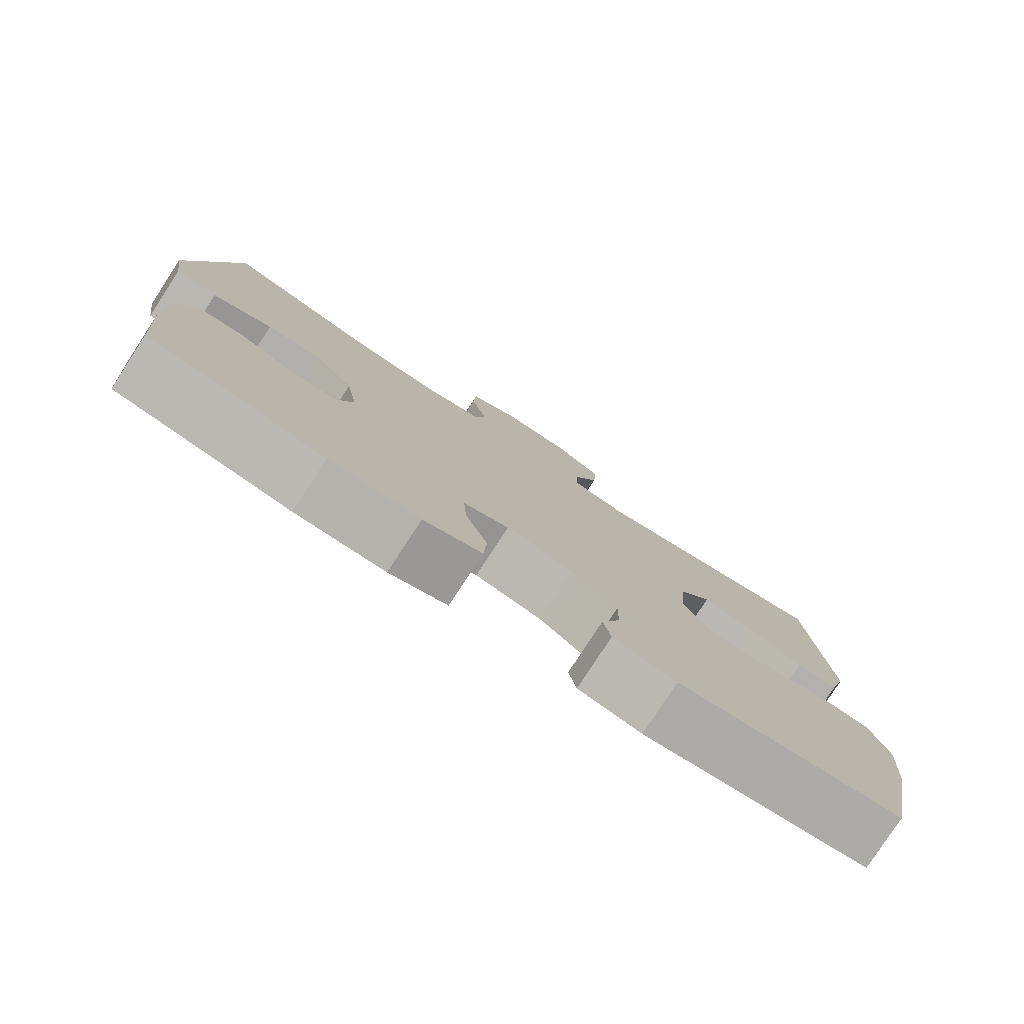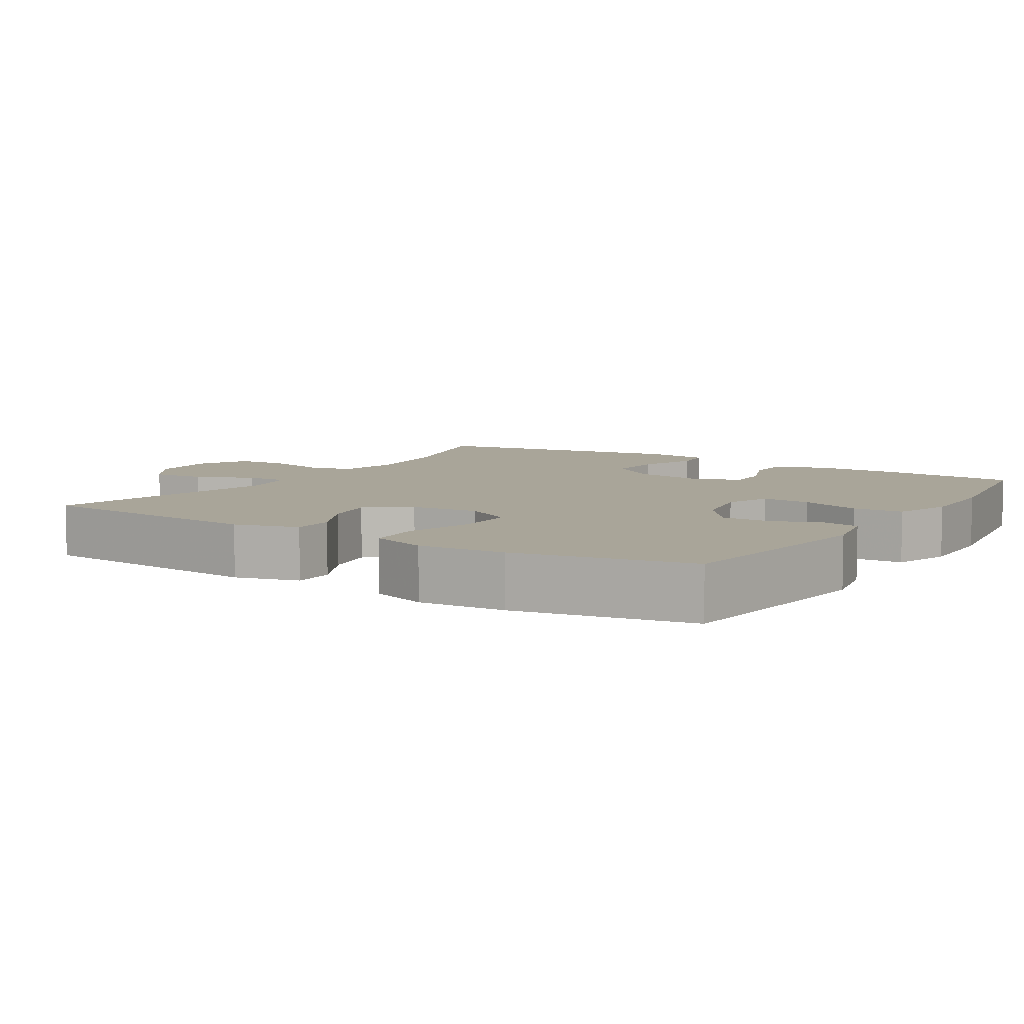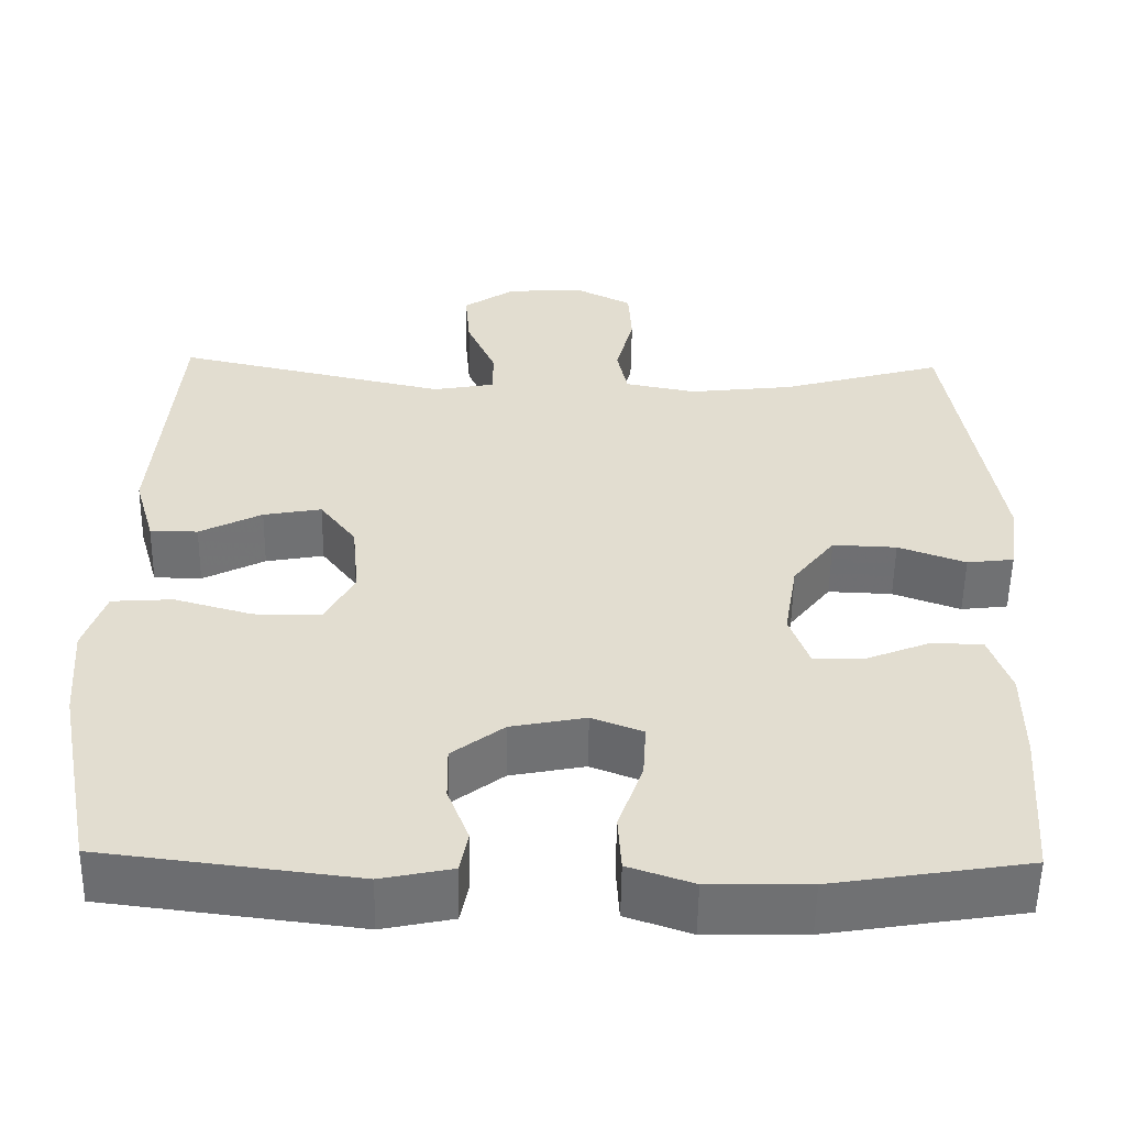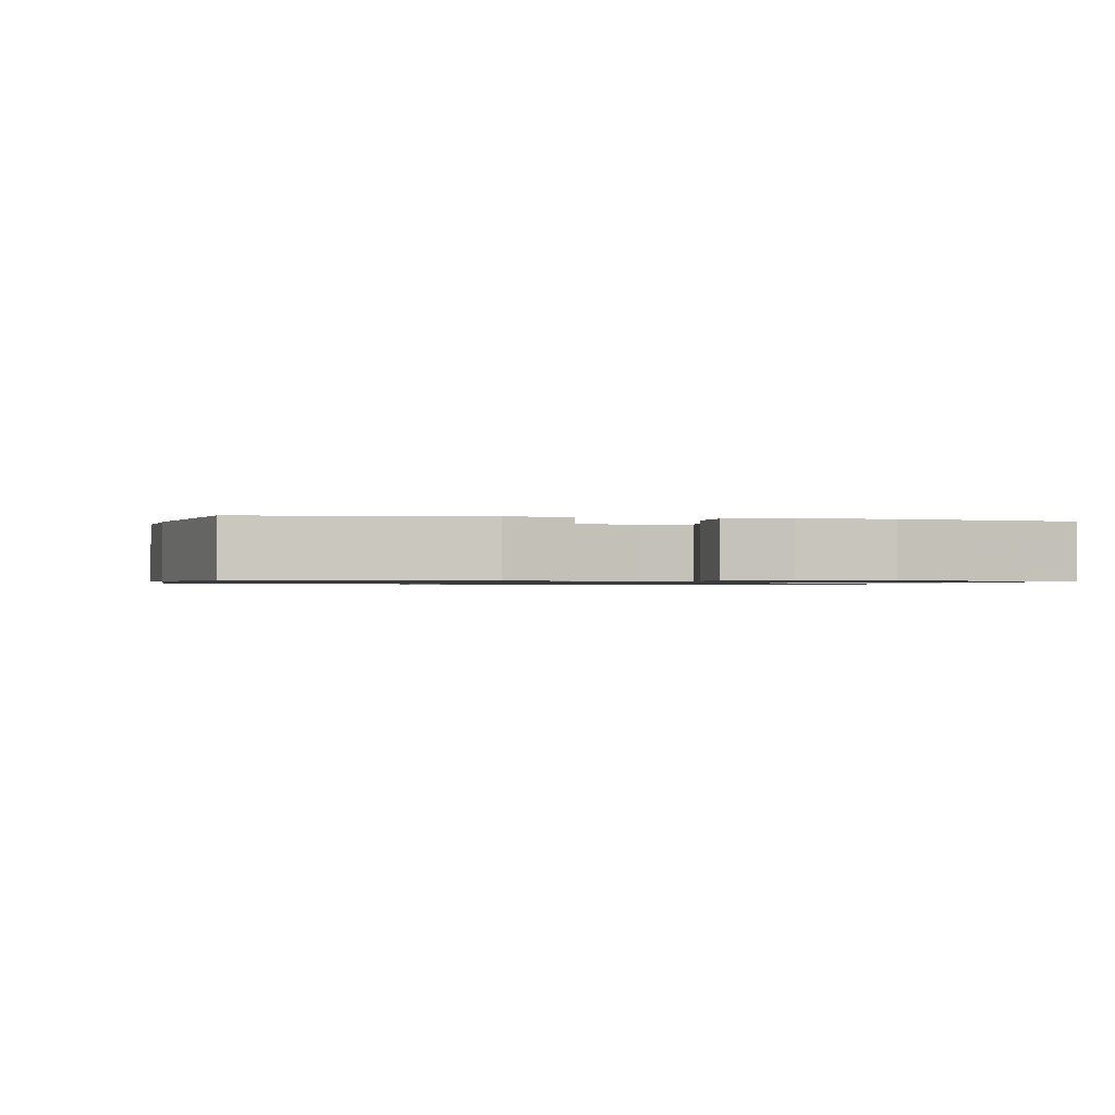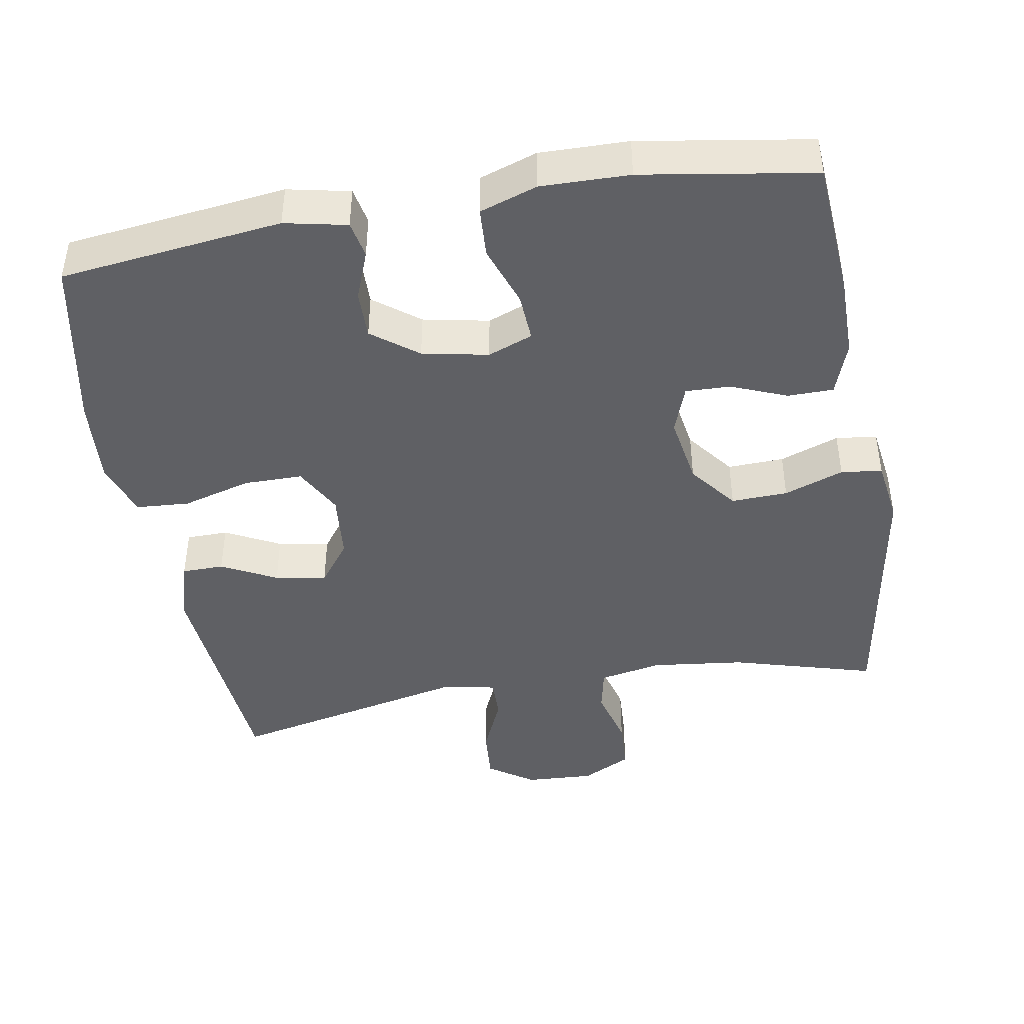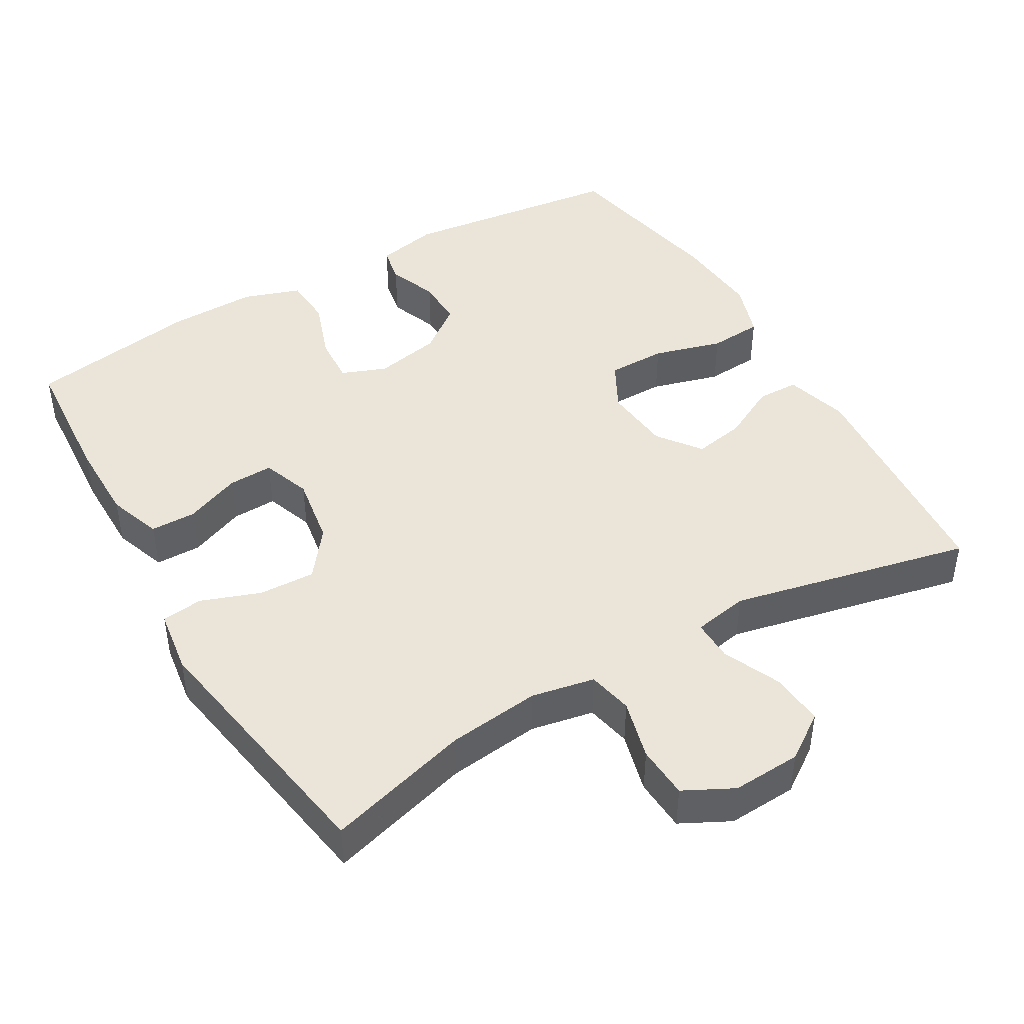
<metadata>
{"format":"obj","ext":"obj","renderer":"f3d","projection":"perspective","resolution":1024,"background":"white","views":[{"elev":-79.6,"azim":-33.1,"up":"+Z"},{"elev":7.4,"azim":122.3,"up":"+Y"},{"elev":-54.9,"azim":179.1,"up":"+Z"},{"elev":-0.9,"azim":167.9,"up":"+Y"},{"elev":-43.6,"azim":-170.2,"up":"+Y"},{"elev":44.6,"azim":-30.3,"up":"+Y"}]}
</metadata>
<code>
v 0.5 0.07 0.5
v 0.527 0.07 0.175
v 0.502 0.07 0.087
v 0.444 0.07 0.086
v 0.368 0.07 0.125
v 0.297 0.07 0.138
v 0.253 0.07 0.079
v 0.244 0.07 -0.015
v 0.28 0.07 -0.082
v 0.361 0.07 -0.082
v 0.456 0.07 -0.055
v 0.53 0.07 -0.06
v 0.556 0.07 -0.138
v 0.547 0.07 -0.258
v 0.5 0.07 -0.5
v 0.193 0.07 -0.538
v 0.107 0.07 -0.52
v 0.097 0.07 -0.469
v 0.123 0.07 -0.401
v 0.124 0.07 -0.334
v 0.061 0.07 -0.286
v -0.03 0.07 -0.268
v -0.092 0.07 -0.292
v -0.088 0.07 -0.359
v -0.058 0.07 -0.444
v -0.062 0.07 -0.513
v -0.141 0.07 -0.54
v -0.263 0.07 -0.538
v -0.5 0.07 -0.5
v -0.514 0.07 -0.312
v -0.514 0.07 -0.197
v -0.488 0.07 -0.123
v -0.425 0.07 -0.122
v -0.348 0.07 -0.153
v -0.286 0.07 -0.155
v -0.262 0.07 -0.088
v -0.278 0.07 0.009
v -0.329 0.07 0.075
v -0.407 0.07 0.072
v -0.489 0.07 0.042
v -0.546 0.07 0.049
v -0.559 0.07 0.138
v -0.5 0.07 0.5
v -0.302 0.07 0.444
v -0.174 0.07 0.429
v -0.087 0.07 0.446
v -0.074 0.07 0.508
v -0.096 0.07 0.591
v -0.092 0.07 0.664
v -0.024 0.07 0.699
v 0.071 0.07 0.694
v 0.134 0.07 0.651
v 0.128 0.07 0.577
v 0.093 0.07 0.497
v 0.092 0.07 0.44
v 0.168 0.07 0.426
v 0.5 0 0.5
v 0.527 0 0.175
v 0.502 0 0.087
v 0.444 0 0.086
v 0.368 0 0.125
v 0.297 0 0.138
v 0.253 0 0.079
v 0.244 0 -0.015
v 0.28 0 -0.082
v 0.361 0 -0.082
v 0.456 0 -0.055
v 0.53 0 -0.06
v 0.556 0 -0.138
v 0.547 0 -0.258
v 0.5 0 -0.5
v 0.193 0 -0.538
v 0.107 0 -0.52
v 0.097 0 -0.469
v 0.123 0 -0.401
v 0.124 0 -0.334
v 0.061 0 -0.286
v -0.03 0 -0.268
v -0.092 0 -0.292
v -0.088 0 -0.359
v -0.058 0 -0.444
v -0.062 0 -0.513
v -0.141 0 -0.54
v -0.263 0 -0.538
v -0.5 0 -0.5
v -0.514 0 -0.312
v -0.514 0 -0.197
v -0.488 0 -0.123
v -0.425 0 -0.122
v -0.348 0 -0.153
v -0.286 0 -0.155
v -0.262 0 -0.088
v -0.278 0 0.009
v -0.329 0 0.075
v -0.407 0 0.072
v -0.489 0 0.042
v -0.546 0 0.049
v -0.559 0 0.138
v -0.5 0 0.5
v -0.302 0 0.444
v -0.174 0 0.429
v -0.087 0 0.446
v -0.074 0 0.508
v -0.096 0 0.591
v -0.092 0 0.664
v -0.024 0 0.699
v 0.071 0 0.694
v 0.134 0 0.651
v 0.128 0 0.577
v 0.093 0 0.497
v 0.092 0 0.44
v 0.168 0 0.426
f 52 53 54
f 51 52 54
f 50 51 54
f 49 50 54
f 48 49 54
f 47 48 54
f 46 47 54 55
f 45 46 55 56
f 42 43 44
f 41 42 44
f 40 41 44
f 39 40 44
f 38 39 44 45
f 37 38 45 56
f 32 33 34
f 31 32 34
f 30 31 34
f 29 30 34
f 28 29 34
f 27 28 34
f 26 27 34
f 25 26 34
f 24 25 34
f 23 24 34 35
f 22 23 35 36
f 17 18 19
f 16 17 19
f 15 16 19
f 14 15 19
f 13 14 19
f 12 13 19
f 11 12 19
f 10 11 19
f 9 10 19 20
f 8 9 20 21
f 3 4 5
f 2 3 5
f 1 2 5
f 56 1 5
f 56 5 6
f 36 37 56
f 22 36 56
f 21 22 56
f 8 21 56
f 7 8 56
f 6 7 56
f 110 109 108
f 110 108 107
f 110 107 106
f 110 106 105
f 110 105 104
f 110 104 103
f 111 110 103 102
f 112 111 102 101
f 100 99 98
f 100 98 97
f 100 97 96
f 100 96 95
f 101 100 95 94
f 112 101 94 93
f 90 89 88
f 90 88 87
f 90 87 86
f 90 86 85
f 90 85 84
f 90 84 83
f 90 83 82
f 90 82 81
f 90 81 80
f 91 90 80 79
f 92 91 79 78
f 75 74 73
f 75 73 72
f 75 72 71
f 75 71 70
f 75 70 69
f 75 69 68
f 75 68 67
f 75 67 66
f 76 75 66 65
f 77 76 65 64
f 61 60 59
f 61 59 58
f 61 58 57
f 61 57 112
f 62 61 112
f 112 93 92
f 112 92 78
f 112 78 77
f 112 77 64
f 112 64 63
f 112 63 62
f 1 57 58 2
f 2 58 59 3
f 3 59 60 4
f 4 60 61 5
f 5 61 62 6
f 6 62 63 7
f 7 63 64 8
f 8 64 65 9
f 9 65 66 10
f 10 66 67 11
f 11 67 68 12
f 12 68 69 13
f 13 69 70 14
f 14 70 71 15
f 15 71 72 16
f 16 72 73 17
f 17 73 74 18
f 18 74 75 19
f 19 75 76 20
f 20 76 77 21
f 21 77 78 22
f 22 78 79 23
f 23 79 80 24
f 24 80 81 25
f 25 81 82 26
f 26 82 83 27
f 27 83 84 28
f 28 84 85 29
f 29 85 86 30
f 30 86 87 31
f 31 87 88 32
f 32 88 89 33
f 33 89 90 34
f 34 90 91 35
f 35 91 92 36
f 36 92 93 37
f 37 93 94 38
f 38 94 95 39
f 39 95 96 40
f 40 96 97 41
f 41 97 98 42
f 42 98 99 43
f 43 99 100 44
f 44 100 101 45
f 45 101 102 46
f 46 102 103 47
f 47 103 104 48
f 48 104 105 49
f 49 105 106 50
f 50 106 107 51
f 51 107 108 52
f 52 108 109 53
f 53 109 110 54
f 54 110 111 55
f 55 111 112 56
f 56 112 57 1

</code>
